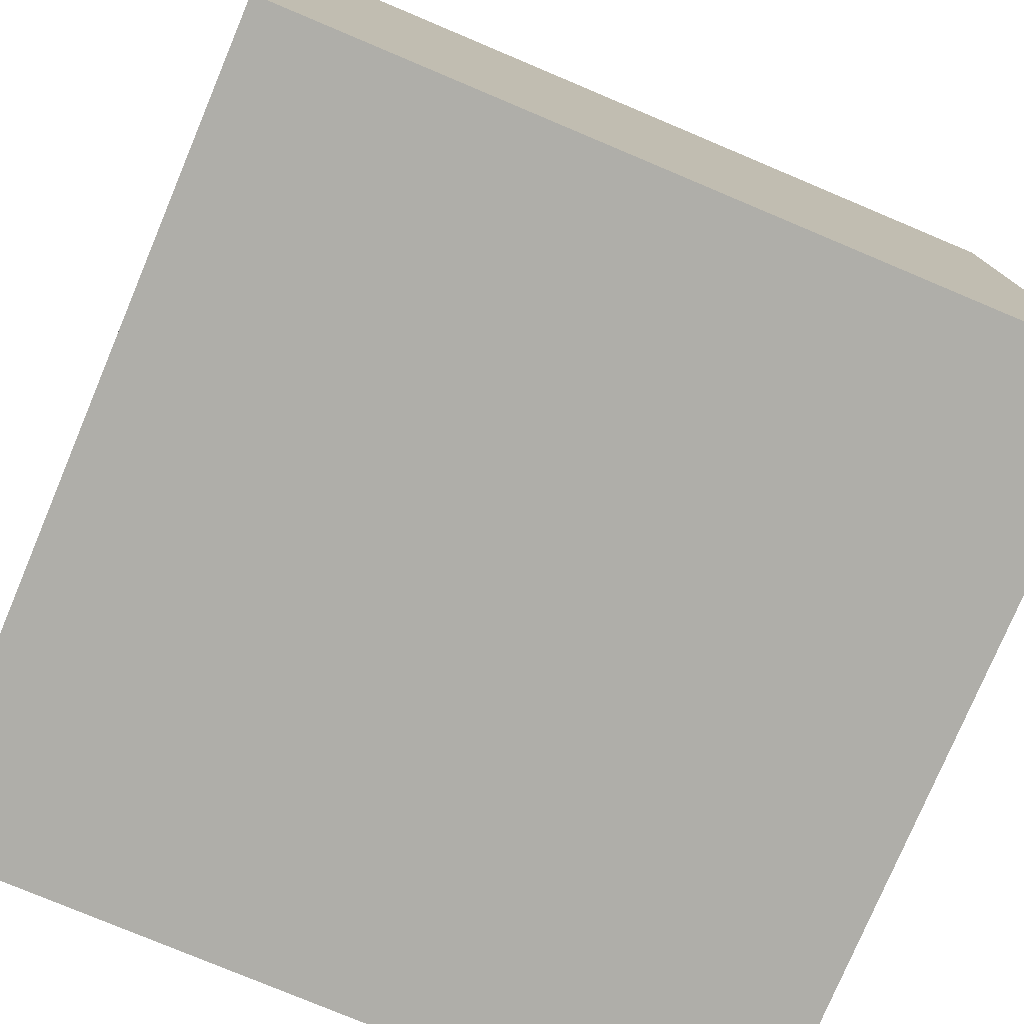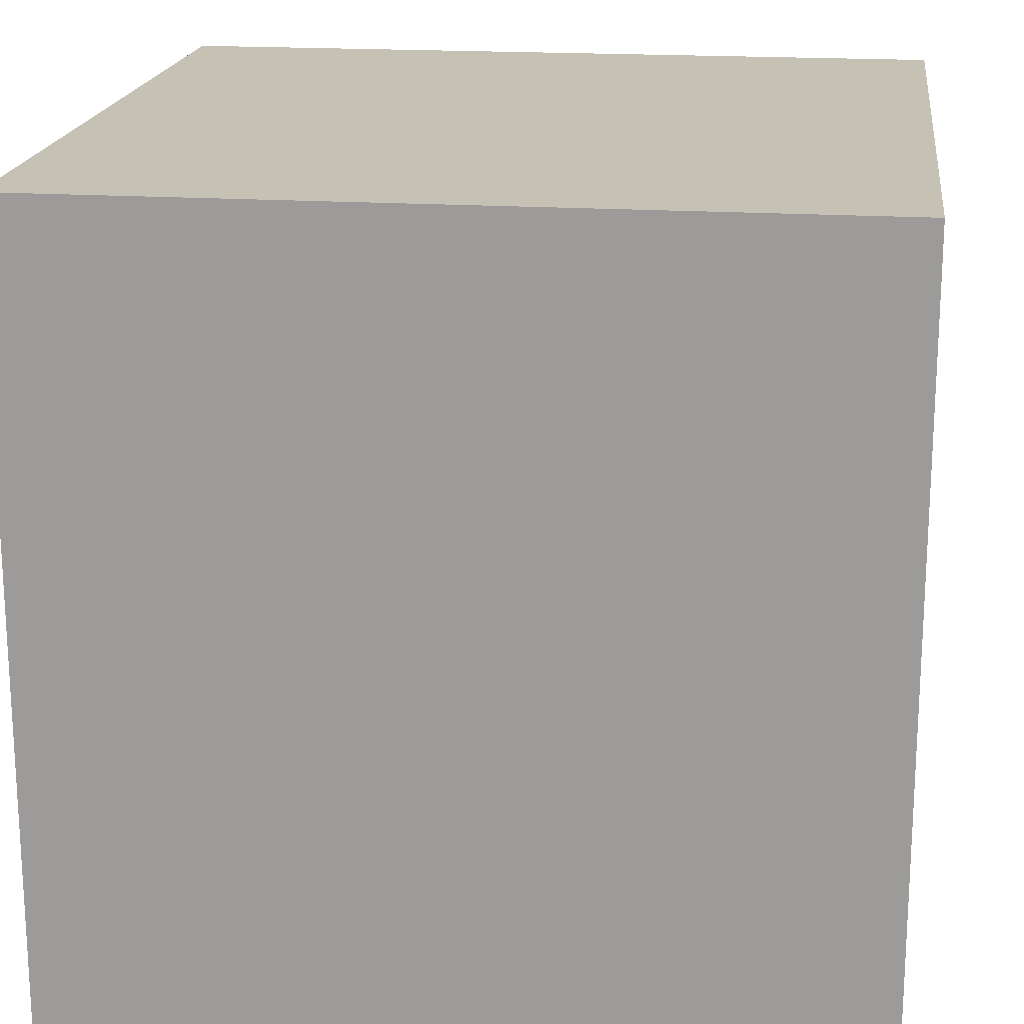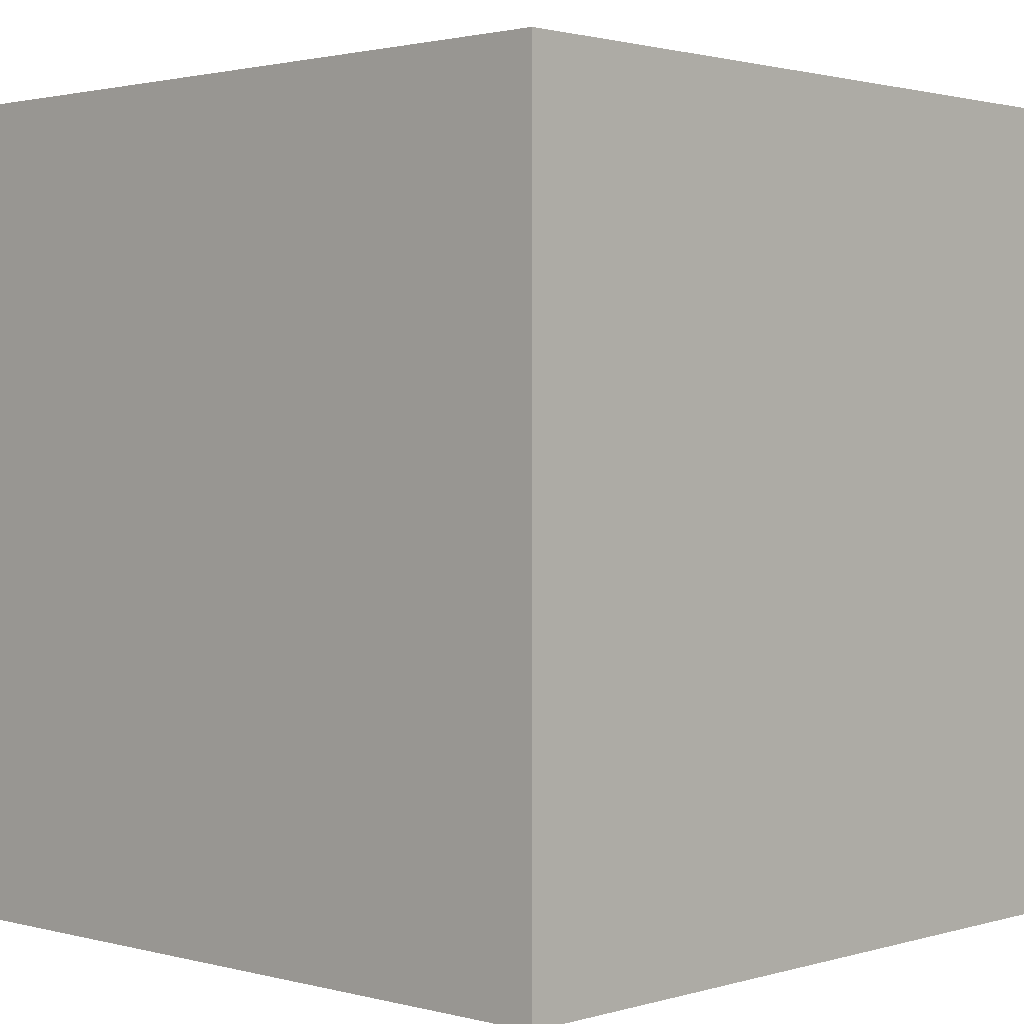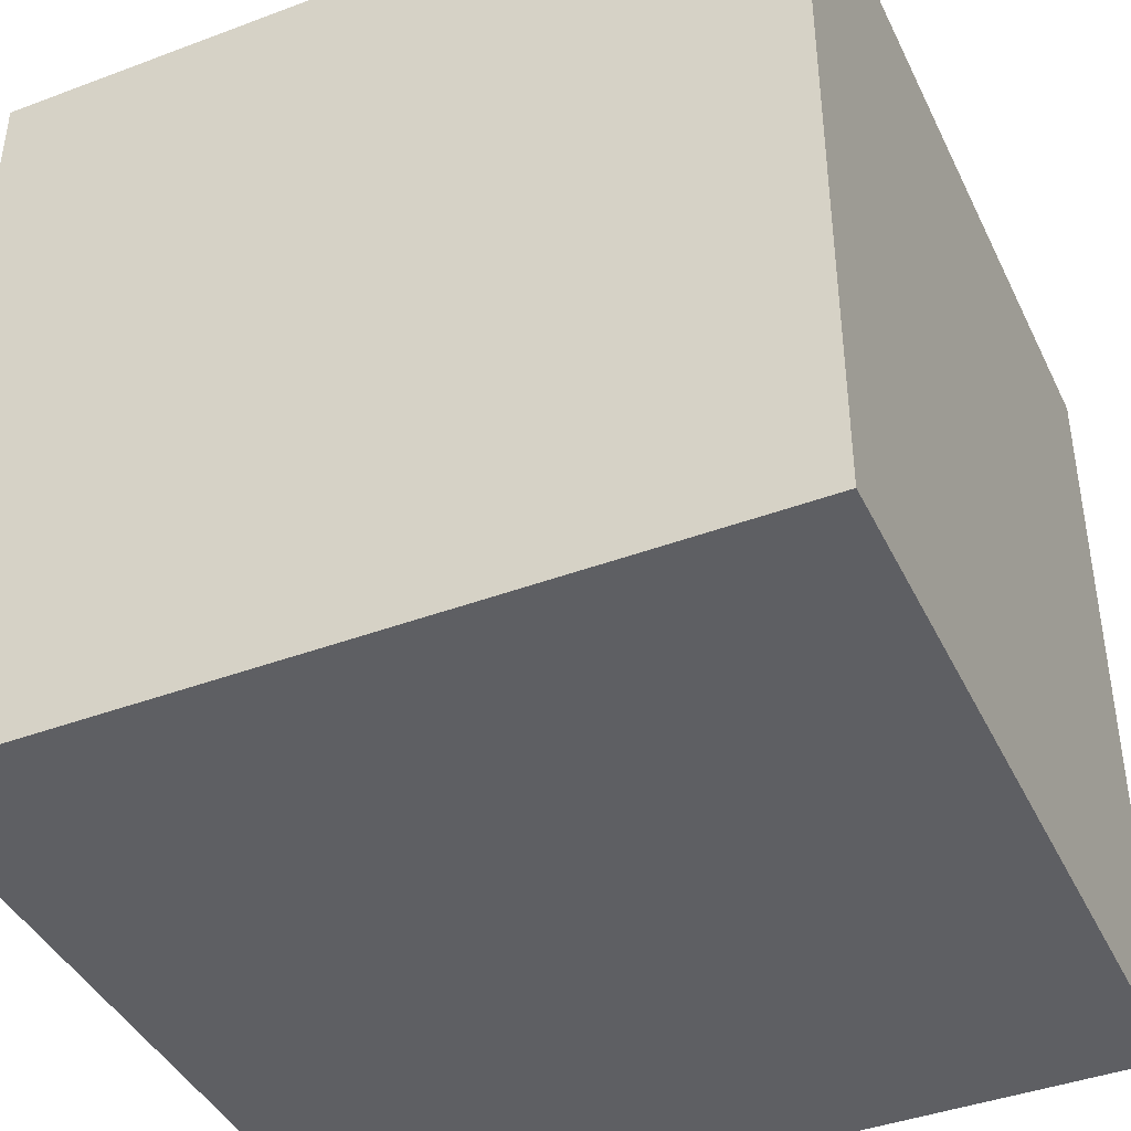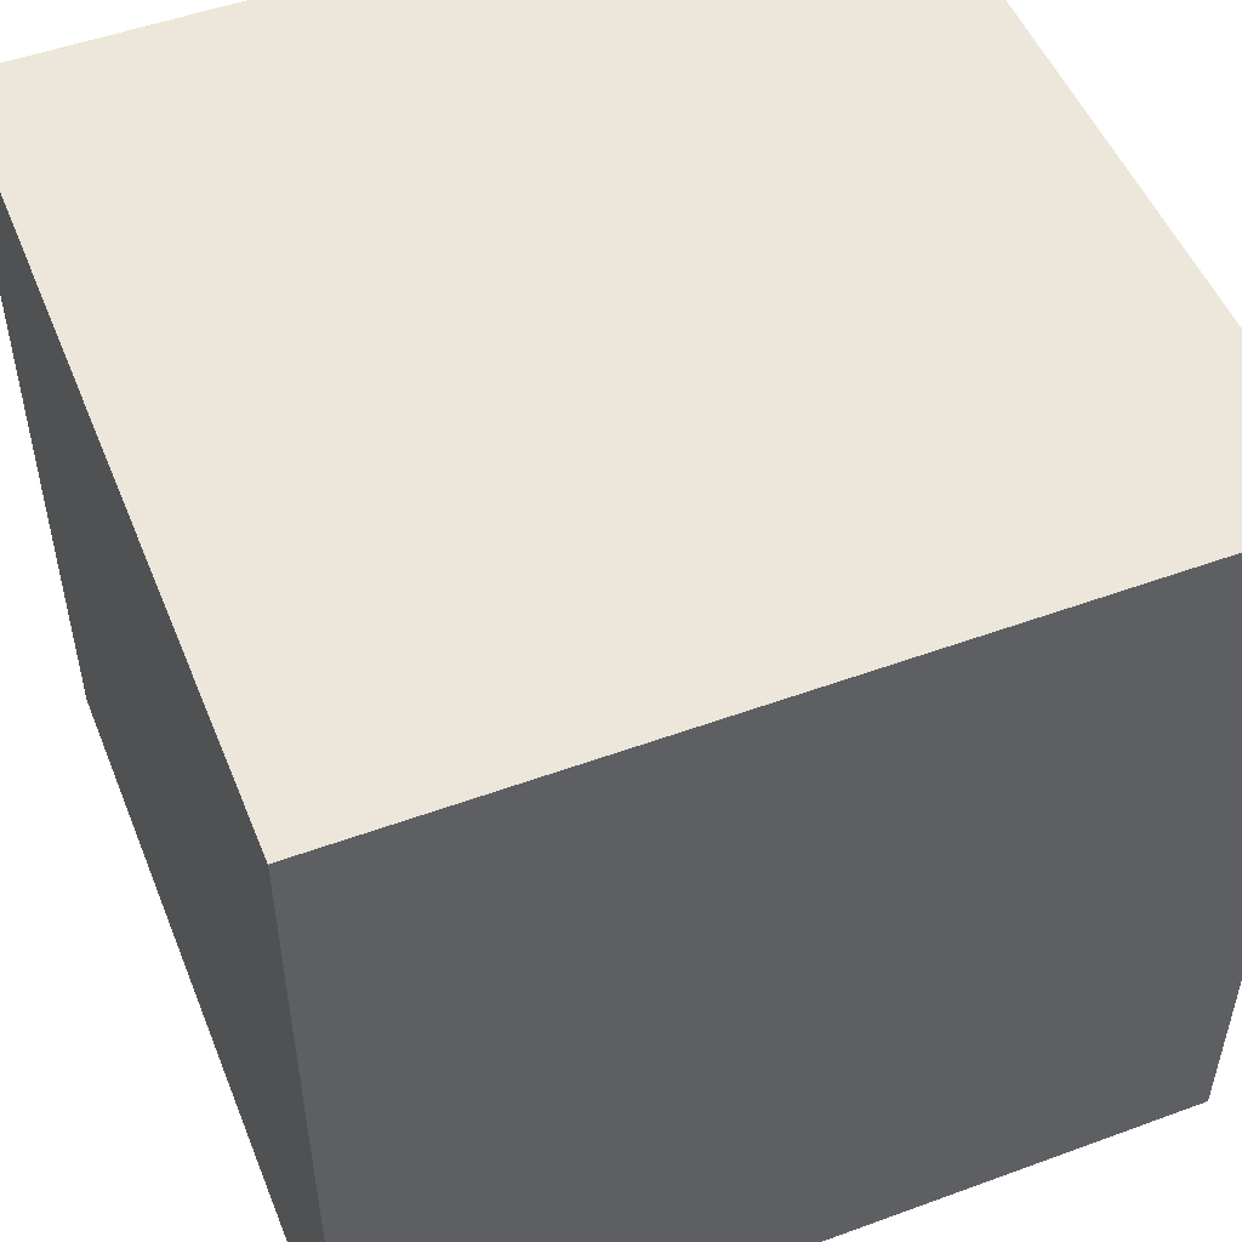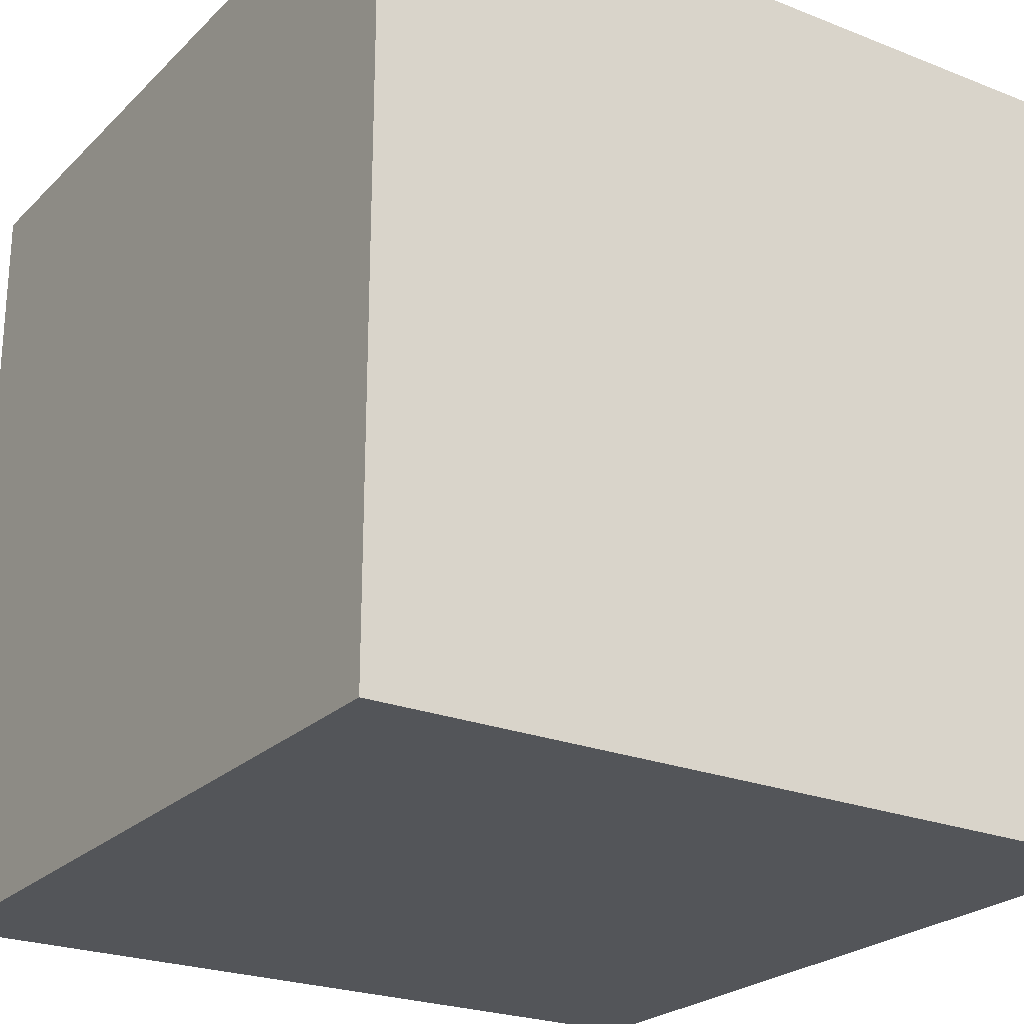
<metadata>
{"format":"obj","ext":"obj","renderer":"f3d","projection":"perspective","resolution":1024,"background":"white","views":[{"elev":-77.5,"azim":-22.8,"up":"+Y"},{"elev":18.7,"azim":-82.8,"up":"+Z"},{"elev":1.6,"azim":43.4,"up":"+Y"},{"elev":-41.7,"azim":-65.7,"up":"+Y"},{"elev":51.2,"azim":158.3,"up":"+Y"},{"elev":-24.0,"azim":146.8,"up":"+Y"}]}
</metadata>
<code>
o Cube
v 1 -1 -1
v 1 -1 1
v -1 -1 1
v -1 -1 -1
v 1 1 -1
v 1 1 1
v -1 1 1
v -1 1 -1
f 2 4 1
f 1 8 5
f 5 2 1
f 1 4 8
f 8 6 5
f 5 6 2
f 2 3 4
f 6 3 2
f 3 8 4
f 6 7 3
f 3 7 8
f 8 7 6

</code>
